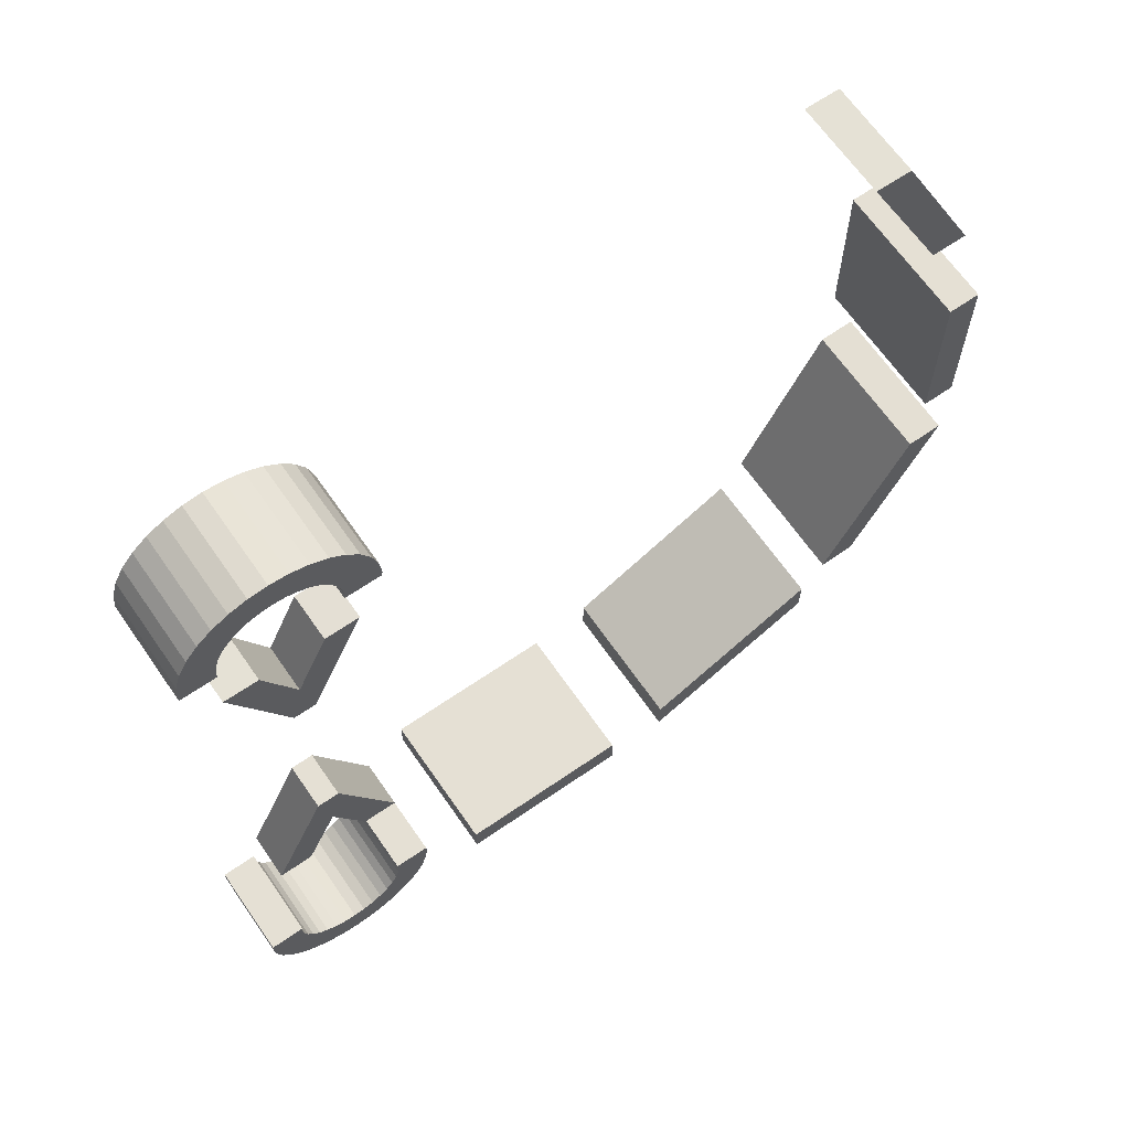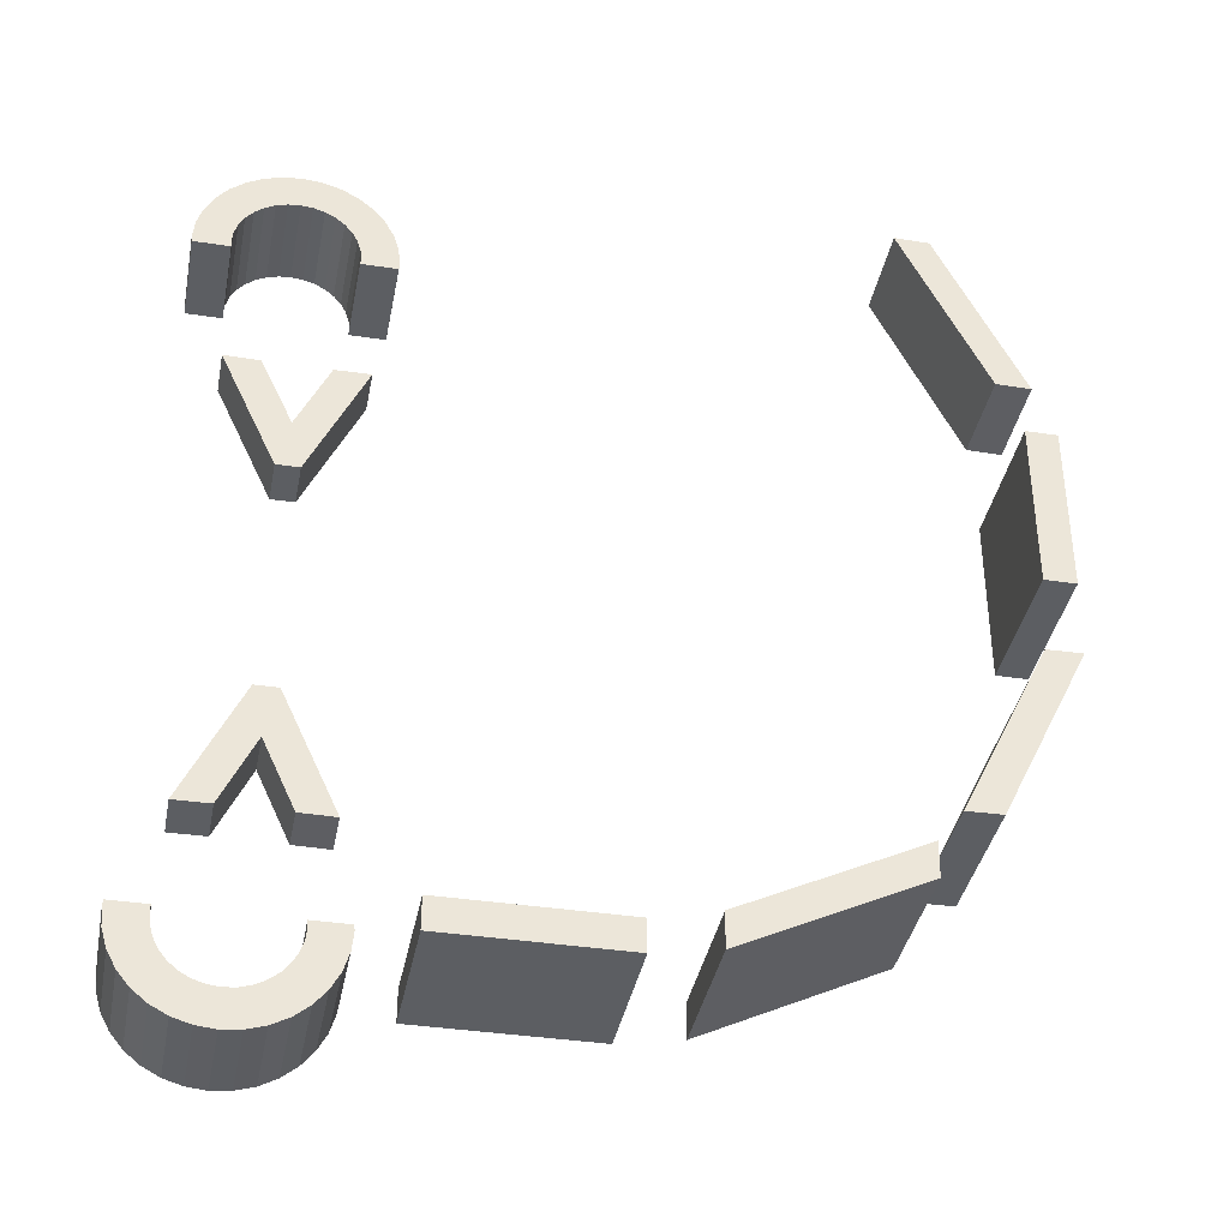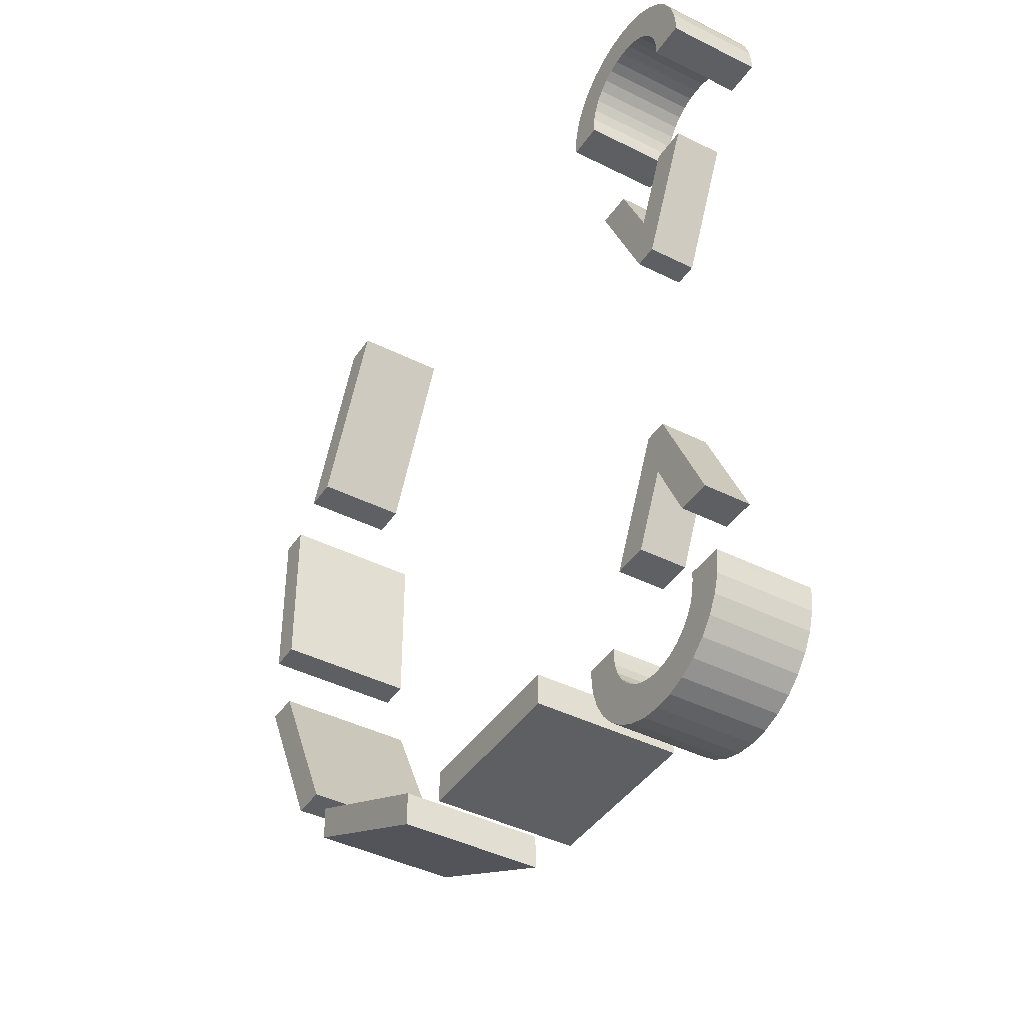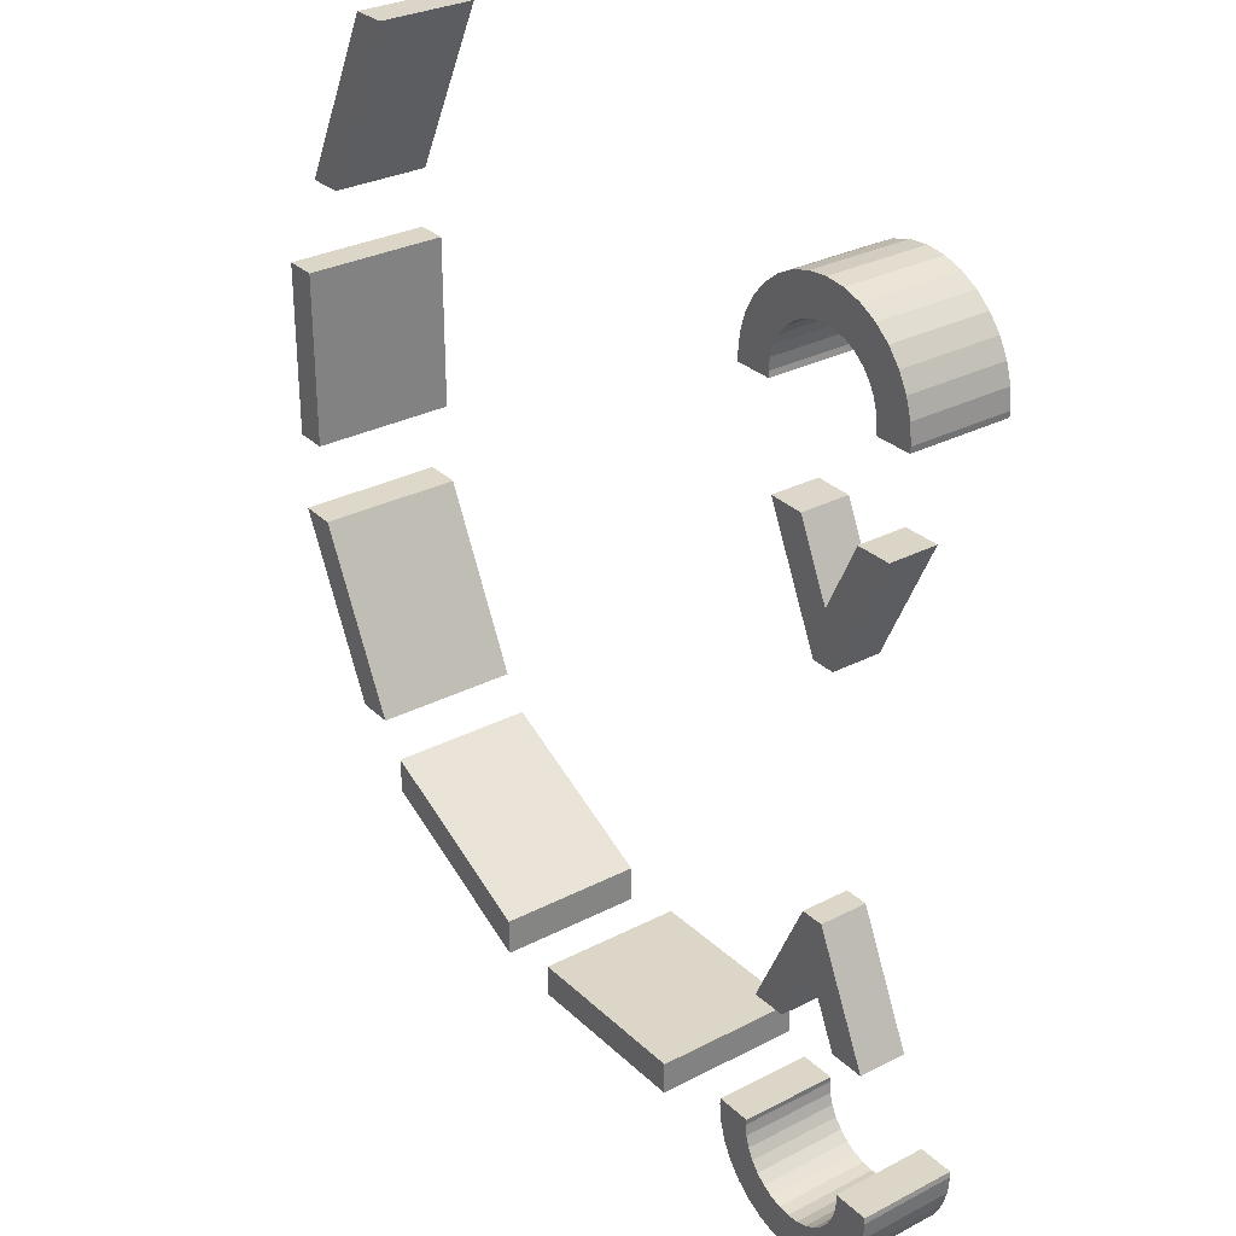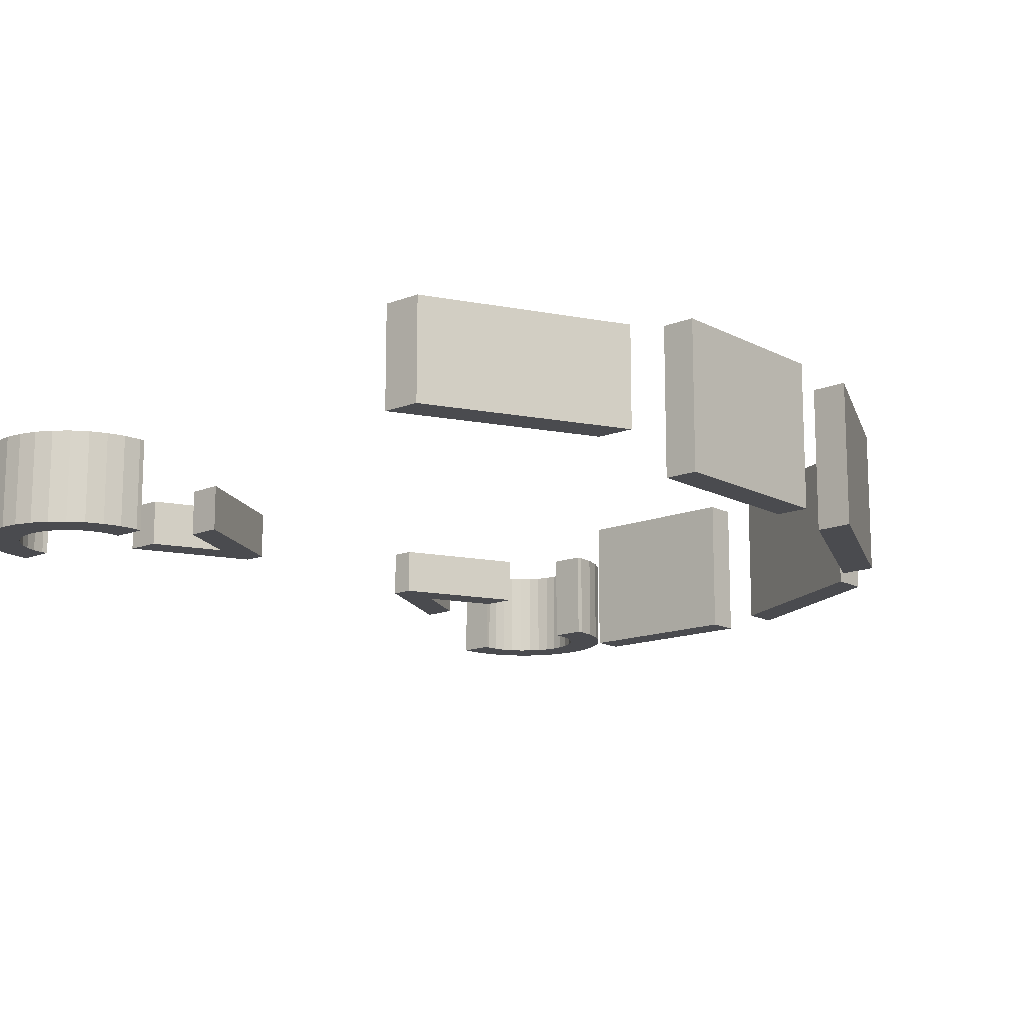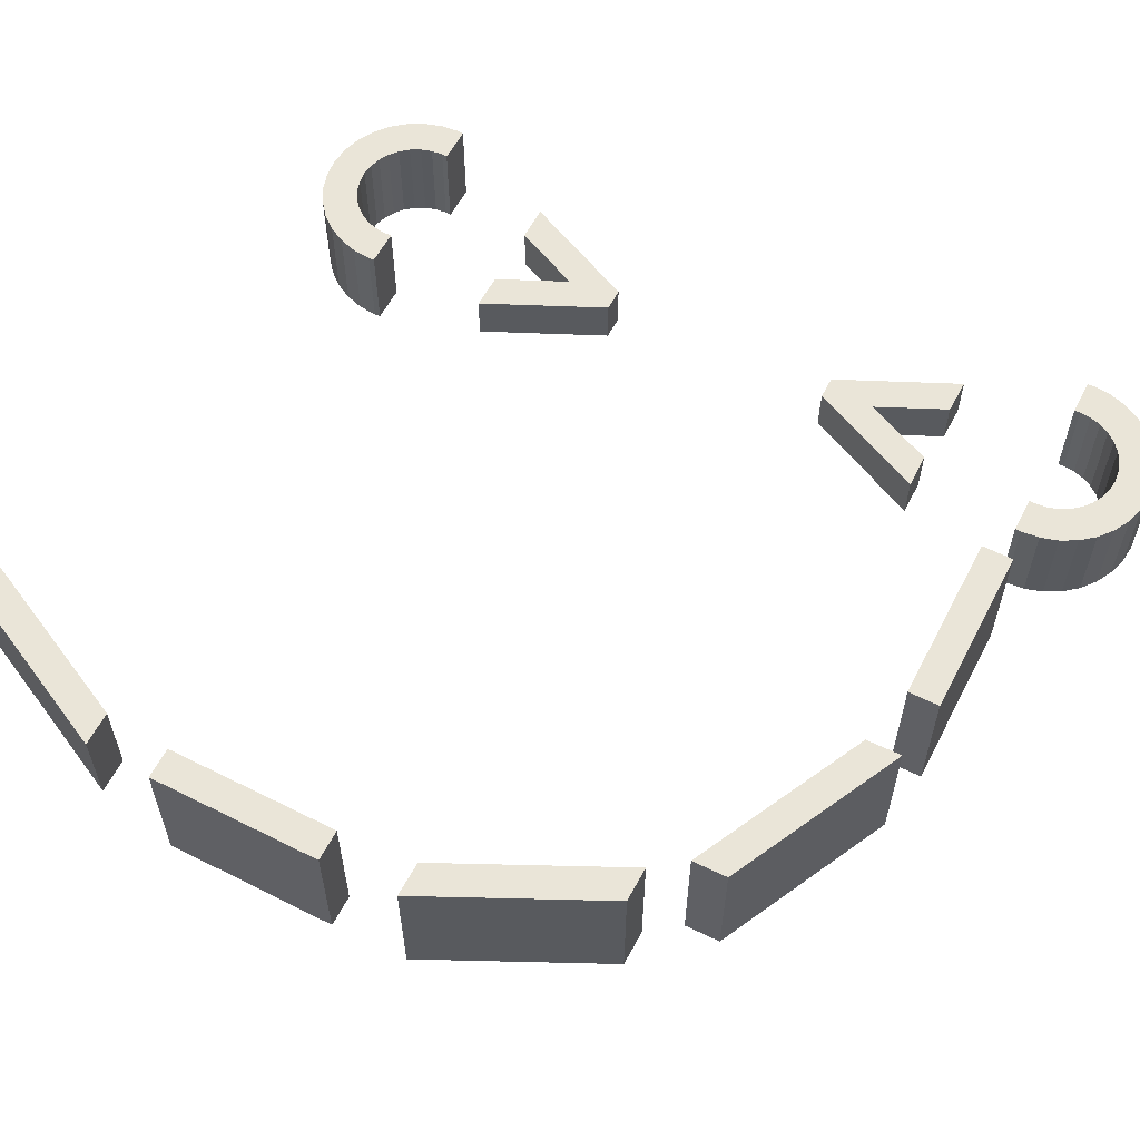
<metadata>
{"format":"obj","ext":"obj","renderer":"f3d","projection":"perspective","resolution":1024,"background":"white","views":[{"elev":65.7,"azim":-34.7,"up":"+Z"},{"elev":-38.1,"azim":-10.9,"up":"+Z"},{"elev":-41.8,"azim":-121.2,"up":"+Z"},{"elev":30.2,"azim":-126.9,"up":"+Z"},{"elev":-14.3,"azim":41.1,"up":"+Y"},{"elev":58.9,"azim":117.4,"up":"+Y"}]}
</metadata>
<code>
v -5.696 0.375 -3.762
v -5.696 -0.375 -3.762
v -5.188 -0.375 -2.671
v -6.251 0.375 -3.768
v -5.369 0.375 -1.877
v -5.369 -0.375 -1.877
v -6.251 -0.375 -3.768
v -5.188 0.375 -2.671
v -5.006 0.375 -1.877
v -4.679 -0.375 -3.762
v -4.679 0.375 -3.762
v -4.124 -0.375 -3.768
v -4.124 0.375 -3.768
v -5.006 -0.375 -1.877
f 1 3 2
f 4 6 5
f 4 2 7
f 8 4 5
f 5 9 8
f 8 10 3
f 11 12 10
f 9 12 13
f 13 8 9
f 12 3 10
f 6 9 5
f 3 7 2
f 3 14 6
f 8 3 1
f 7 6 4
f 1 2 4
f 1 4 8
f 11 10 8
f 13 12 11
f 14 12 9
f 11 8 13
f 14 3 12
f 14 9 6
f 6 7 3
v -5.188 -0.375 2.671
v -5.696 -0.375 3.762
v -5.696 0.375 3.762
v -5.369 -0.375 1.877
v -5.369 0.375 1.877
v -6.251 0.375 3.768
v -6.251 -0.375 3.768
v -5.188 0.375 2.671
v -5.006 0.375 1.877
v -4.679 -0.375 3.762
v -4.124 -0.375 3.768
v -4.679 0.375 3.762
v -4.124 0.375 3.768
v -5.006 -0.375 1.877
f 15 17 16
f 18 20 19
f 16 20 21
f 20 22 19
f 19 22 23
f 24 22 15
f 25 26 24
f 25 23 27
f 22 27 23
f 15 25 24
f 23 18 19
f 15 21 18
f 15 18 28
f 22 17 15
f 21 20 18
f 17 20 16
f 17 22 20
f 26 22 24
f 27 26 25
f 28 23 25
f 26 27 22
f 28 25 15
f 28 18 23
f 16 21 15
v -6.866 0.7403 5.535
v -6.875 0.7403 5.625
v -6.875 -0.7597 5.625
v -6.761 -0.7597 6.199
v -6.622 -0.7597 6.458
v -6.155 -0.7597 6.146
v -6.846 0.7403 5.918
v -6.402 0.7403 5.535
v -6.304 -0.7597 5.535
v -6.312 -0.7597 5.625
v -6.312 0.7403 5.625
v -6.294 0.7403 5.808
v -6.241 0.7403 5.984
v -6.294 -0.7597 5.808
v -6.155 0.7403 6.146
v -6.241 -0.7597 5.984
v -6.038 0.7403 6.288
v -5.896 0.7403 6.405
v -6.038 -0.7597 6.288
v -5.734 0.7403 6.491
v -5.896 -0.7597 6.405
v -5.558 0.7403 6.544
v -5.734 -0.7597 6.491
v -5.375 0.7403 6.562
v -5.558 -0.7597 6.544
v -3.989 -0.7597 6.199
v -4.595 -0.7597 6.146
v -4.128 -0.7597 6.458
v -5.668 -0.7597 7.096
v -5.668 0.7403 7.096
v -5.375 0.7403 7.125
v -5.949 -0.7597 7.011
v -5.949 0.7403 7.011
v -6.208 -0.7597 6.872
v -6.208 0.7403 6.872
v -6.436 -0.7597 6.686
v -6.436 0.7403 6.686
v -6.622 0.7403 6.458
v -6.761 0.7403 6.199
v -6.846 -0.7597 5.918
v -5.192 0.7403 6.544
v -5.375 -0.7597 6.562
v -3.884 -0.7597 5.535
v -3.875 -0.7597 5.625
v -3.875 0.7403 5.625
v -3.904 -0.7597 5.918
v -3.904 0.7403 5.918
v -3.989 0.7403 6.199
v -4.128 0.7403 6.458
v -4.314 -0.7597 6.686
v -4.314 0.7403 6.686
v -4.542 -0.7597 6.872
v -4.542 0.7403 6.872
v -4.801 -0.7597 7.011
v -4.801 0.7403 7.011
v -5.082 -0.7597 7.096
v -5.082 0.7403 7.096
v -5.375 -0.7597 7.125
v -5.016 0.7403 6.491
v -5.192 -0.7597 6.544
v -4.854 0.7403 6.405
v -5.016 -0.7597 6.491
v -4.712 0.7403 6.288
v -4.854 -0.7597 6.405
v -4.595 0.7403 6.146
v -4.712 -0.7597 6.288
v -4.509 0.7403 5.984
v -4.456 0.7403 5.808
v -4.509 -0.7597 5.984
v -4.438 0.7403 5.625
v -4.456 -0.7597 5.808
v -4.446 0.7403 5.535
v -4.438 -0.7597 5.625
v -3.884 0.7403 5.535
v -4.446 -0.7597 5.535
v -6.866 -0.7597 5.535
v -6.304 0.7403 5.535
f 29 31 30
f 32 34 33
f 31 35 30
f 36 30 35
f 37 39 38
f 40 38 39
f 41 42 40
f 43 44 41
f 45 34 43
f 46 47 45
f 48 49 46
f 50 51 48
f 52 53 50
f 54 56 55
f 57 59 58
f 60 58 61
f 62 61 63
f 64 63 65
f 33 65 66
f 32 66 67
f 68 67 35
f 50 58 59
f 69 70 52
f 71 73 72
f 74 73 75
f 54 75 76
f 56 76 77
f 78 77 79
f 80 79 81
f 82 81 83
f 84 83 85
f 86 85 59
f 87 88 69
f 89 90 87
f 91 92 89
f 93 94 91
f 95 55 93
f 96 97 95
f 98 99 96
f 100 101 98
f 102 98 73
f 100 71 103
f 37 104 36
f 104 31 29
f 86 53 70
f 38 104 37
f 57 51 53
f 31 104 38
f 60 49 51
f 31 38 42
f 62 47 49
f 31 42 68
f 64 34 47
f 53 86 57
f 49 60 62
f 34 64 33
f 34 32 44
f 68 42 44
f 60 51 57
f 47 62 64
f 32 68 44
f 68 35 31
f 29 30 36
f 105 39 37
f 42 38 40
f 44 42 41
f 34 44 43
f 47 34 45
f 49 47 46
f 51 49 48
f 53 51 50
f 70 53 52
f 101 71 72
f 97 74 54
f 94 56 78
f 92 80 90
f 88 84 86
f 71 101 103
f 88 86 70
f 72 99 101
f 90 84 88
f 74 97 99
f 82 84 90
f 54 55 97
f 82 90 80
f 56 94 55
f 99 72 74
f 94 78 80
f 80 92 94
f 86 59 57
f 57 58 60
f 60 61 62
f 62 63 64
f 64 65 33
f 33 66 32
f 32 67 68
f 40 36 35
f 43 67 66
f 46 65 63
f 50 61 58
f 52 59 85
f 87 83 81
f 91 79 77
f 95 76 75
f 96 73 98
f 36 39 105
f 75 73 96
f 36 40 39
f 75 96 95
f 67 41 40
f 76 95 93
f 67 40 35
f 76 93 77
f 67 43 41
f 77 93 91
f 66 45 43
f 79 91 89
f 65 46 45
f 79 89 81
f 63 48 46
f 81 89 87
f 61 50 48
f 83 87 69
f 65 45 66
f 83 69 85
f 52 85 69
f 48 63 61
f 59 52 50
f 88 70 69
f 102 73 71
f 72 73 74
f 74 75 54
f 54 76 56
f 56 77 78
f 78 79 80
f 80 81 82
f 82 83 84
f 84 85 86
f 90 88 87
f 92 90 89
f 94 92 91
f 55 94 93
f 97 55 95
f 99 97 96
f 101 99 98
f 103 101 100
f 100 98 102
f 102 71 100
f 36 105 37
f 36 104 29
v 0.6012 1.125 -5.029
v 3.407 -1.125 -3.661
v 0.6012 -1.125 -5.029
v 0.5929 1.125 -5.589
v 0.5929 -1.125 -5.589
v 3.399 1.125 -4.221
v 3.399 -1.125 -4.221
v 3.407 1.125 -3.661
f 106 108 107
f 109 110 108
f 111 112 110
f 113 107 112
f 108 110 112
f 111 109 106
f 113 106 107
f 106 109 108
f 109 111 110
f 111 113 112
f 107 108 112
f 113 111 106
v -0.375 1.125 -5.75
v -3.125 -1.125 -5.75
v -0.375 -1.125 -5.75
v -0.375 1.125 -5.25
v -0.375 -1.125 -5.25
v -3.125 1.125 -5.25
v -3.125 -1.125 -5.25
v -3.125 1.125 -5.75
f 114 116 115
f 117 118 116
f 119 120 118
f 121 115 120
f 116 118 120
f 117 114 121
f 121 114 115
f 114 117 116
f 117 119 118
f 119 121 120
f 115 116 120
f 119 117 121
v 5.029 0.75 4.851
v 3.661 -0.75 7.657
v 5.029 -0.75 4.851
v 5.589 0.75 4.843
v 5.589 -0.75 4.843
v 4.221 0.75 7.649
v 4.221 -0.75 7.649
v 3.661 0.75 7.657
f 122 124 123
f 125 126 124
f 127 128 126
f 129 123 128
f 124 126 128
f 127 125 122
f 129 122 123
f 122 125 124
f 125 127 126
f 127 129 128
f 123 124 128
f 129 127 122
v 5.75 1.125 0.875
v 5.75 -1.125 0.875
v 5.75 -1.125 3.625
v 5.25 1.125 0.875
v 5.25 -1.125 0.875
v 5.25 1.125 3.625
v 5.25 -1.125 3.625
v 5.75 1.125 3.625
f 130 132 131
f 133 131 134
f 135 134 136
f 137 136 132
f 131 136 134
f 133 137 130
f 137 132 130
f 130 131 133
f 133 134 135
f 135 136 137
f 132 136 131
f 135 137 133
v 5.154 1.125 -0.3512
v 5.154 -1.125 -0.3512
v 3.786 -1.125 -3.157
v 5.714 1.125 -0.3429
v 5.714 -1.125 -0.3429
v 4.346 1.125 -3.149
v 4.346 -1.125 -3.149
v 3.786 1.125 -3.157
f 138 140 139
f 141 139 142
f 143 142 144
f 145 144 140
f 139 144 142
f 143 138 141
f 145 140 138
f 138 139 141
f 141 142 143
f 143 144 145
f 140 144 139
f 145 138 143
v -6.875 -0.7597 -5.625
v -6.875 0.7403 -5.625
v -6.866 0.7403 -5.535
v -6.155 -0.7597 -6.146
v -6.622 -0.7597 -6.458
v -6.761 -0.7597 -6.199
v -6.846 0.7403 -5.918
v -6.402 0.7403 -5.535
v -6.312 0.7403 -5.625
v -6.312 -0.7597 -5.625
v -6.304 -0.7597 -5.535
v -6.294 0.7403 -5.808
v -6.294 -0.7597 -5.808
v -6.241 0.7403 -5.984
v -6.241 -0.7597 -5.984
v -6.155 0.7403 -6.146
v -6.038 0.7403 -6.288
v -6.038 -0.7597 -6.288
v -5.896 0.7403 -6.405
v -5.896 -0.7597 -6.405
v -5.734 0.7403 -6.491
v -5.734 -0.7597 -6.491
v -5.558 0.7403 -6.544
v -5.558 -0.7597 -6.544
v -5.375 0.7403 -6.562
v -4.595 -0.7597 -6.146
v -4.128 -0.7597 -6.458
v -4.712 -0.7597 -6.288
v -5.375 0.7403 -7.125
v -5.668 0.7403 -7.096
v -5.668 -0.7597 -7.096
v -5.949 0.7403 -7.011
v -5.949 -0.7597 -7.011
v -6.208 0.7403 -6.872
v -6.208 -0.7597 -6.872
v -6.436 0.7403 -6.686
v -6.436 -0.7597 -6.686
v -6.622 0.7403 -6.458
v -6.761 0.7403 -6.199
v -6.846 -0.7597 -5.918
v -5.375 -0.7597 -6.562
v -5.192 0.7403 -6.544
v -3.875 0.7403 -5.625
v -3.875 -0.7597 -5.625
v -3.884 -0.7597 -5.535
v -3.904 0.7403 -5.918
v -3.904 -0.7597 -5.918
v -3.989 0.7403 -6.199
v -3.989 -0.7597 -6.199
v -4.128 0.7403 -6.458
v -4.314 0.7403 -6.686
v -4.314 -0.7597 -6.686
v -4.542 0.7403 -6.872
v -4.542 -0.7597 -6.872
v -4.801 0.7403 -7.011
v -4.801 -0.7597 -7.011
v -5.082 0.7403 -7.096
v -5.082 -0.7597 -7.096
v -5.375 -0.7597 -7.125
v -5.192 -0.7597 -6.544
v -5.016 0.7403 -6.491
v -5.016 -0.7597 -6.491
v -4.854 0.7403 -6.405
v -4.854 -0.7597 -6.405
v -4.712 0.7403 -6.288
v -4.595 0.7403 -6.146
v -4.509 0.7403 -5.984
v -4.509 -0.7597 -5.984
v -4.456 0.7403 -5.808
v -4.456 -0.7597 -5.808
v -4.438 0.7403 -5.625
v -4.438 -0.7597 -5.625
v -4.446 0.7403 -5.535
v -3.884 0.7403 -5.535
v -4.446 -0.7597 -5.535
v -6.866 -0.7597 -5.535
v -6.304 0.7403 -5.535
f 146 148 147
f 149 151 150
f 152 146 147
f 147 153 152
f 154 156 155
f 155 157 154
f 158 159 157
f 160 161 159
f 149 162 161
f 163 164 162
f 165 166 164
f 167 168 166
f 169 170 168
f 171 173 172
f 174 176 175
f 175 178 177
f 177 180 179
f 179 182 181
f 181 150 183
f 183 151 184
f 184 185 152
f 168 170 174
f 186 187 170
f 188 190 189
f 188 192 191
f 191 194 193
f 193 172 195
f 195 197 196
f 196 199 198
f 198 201 200
f 200 203 202
f 202 204 174
f 205 206 187
f 207 208 206
f 209 210 208
f 173 211 210
f 171 212 211
f 213 214 212
f 215 216 214
f 217 218 216
f 216 219 188
f 190 218 220
f 153 221 156
f 221 148 146
f 221 155 156
f 155 221 146
f 160 185 151
f 163 150 182
f 165 180 178
f 169 176 204
f 146 158 155
f 169 204 186
f 185 160 158
f 167 176 169
f 151 149 160
f 178 176 167
f 150 163 149
f 178 167 165
f 163 182 180
f 158 146 185
f 180 165 163
f 185 146 152
f 148 153 147
f 222 156 154
f 158 157 155
f 160 159 158
f 149 161 160
f 163 162 149
f 165 164 163
f 167 166 165
f 169 168 167
f 186 170 169
f 217 190 220
f 204 205 186
f 189 190 217
f 203 207 205
f 189 217 215
f 201 209 207
f 192 215 194
f 199 173 209
f 215 213 194
f 215 192 189
f 171 172 194
f 173 199 197
f 207 203 201
f 203 205 204
f 194 213 171
f 173 197 172
f 199 209 201
f 204 176 174
f 176 178 175
f 178 180 177
f 180 182 179
f 182 150 181
f 150 151 183
f 151 185 184
f 154 153 222
f 188 214 216
f 157 153 154
f 191 212 214
f 152 153 157
f 193 211 212
f 159 152 157
f 195 210 211
f 184 152 159
f 196 208 210
f 184 159 161
f 191 214 188
f 184 161 183
f 198 206 208
f 161 162 183
f 193 212 191
f 183 162 181
f 200 187 206
f 162 164 181
f 195 211 193
f 181 164 179
f 202 170 187
f 164 166 179
f 177 179 166
f 168 175 177
f 170 202 174
f 206 198 200
f 210 195 196
f 177 166 168
f 198 208 196
f 187 200 202
f 174 175 168
f 205 187 186
f 219 190 188
f 189 192 188
f 192 194 191
f 194 172 193
f 172 197 195
f 197 199 196
f 199 201 198
f 201 203 200
f 203 204 202
f 207 206 205
f 209 208 207
f 173 210 209
f 171 211 173
f 213 212 171
f 215 214 213
f 217 216 215
f 220 218 217
f 218 219 216
f 219 218 190
f 156 222 153
f 153 148 221

</code>
